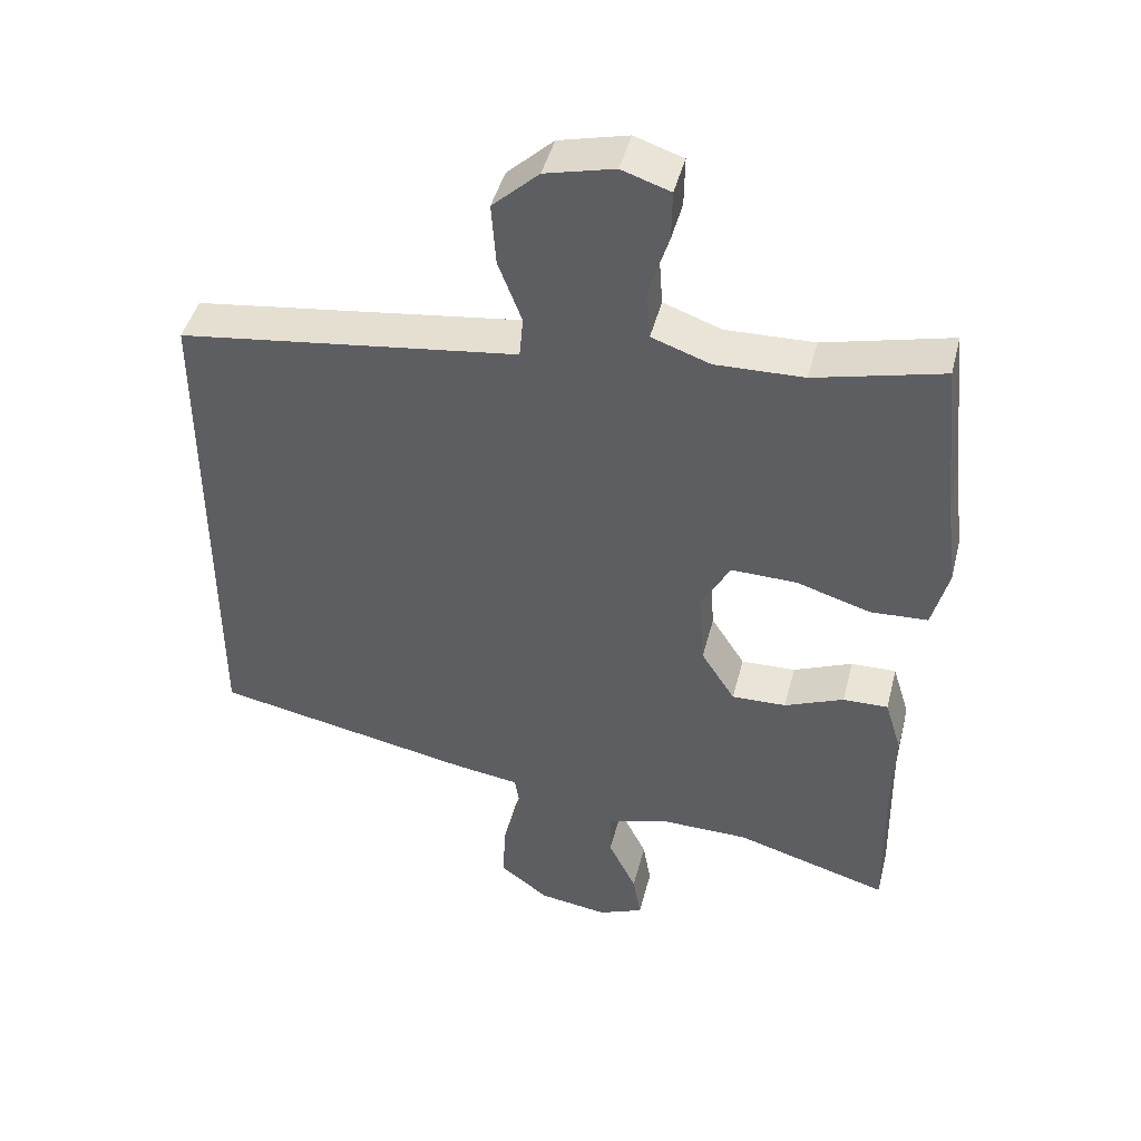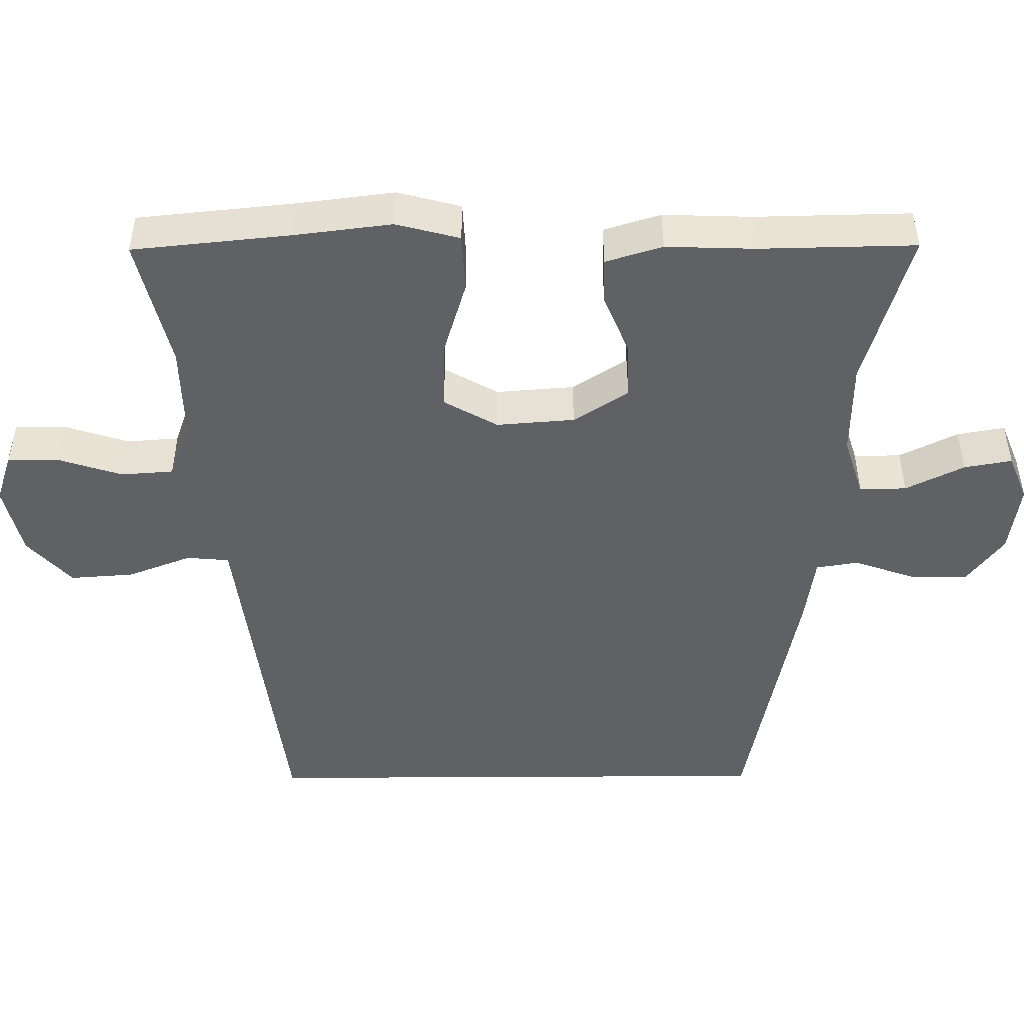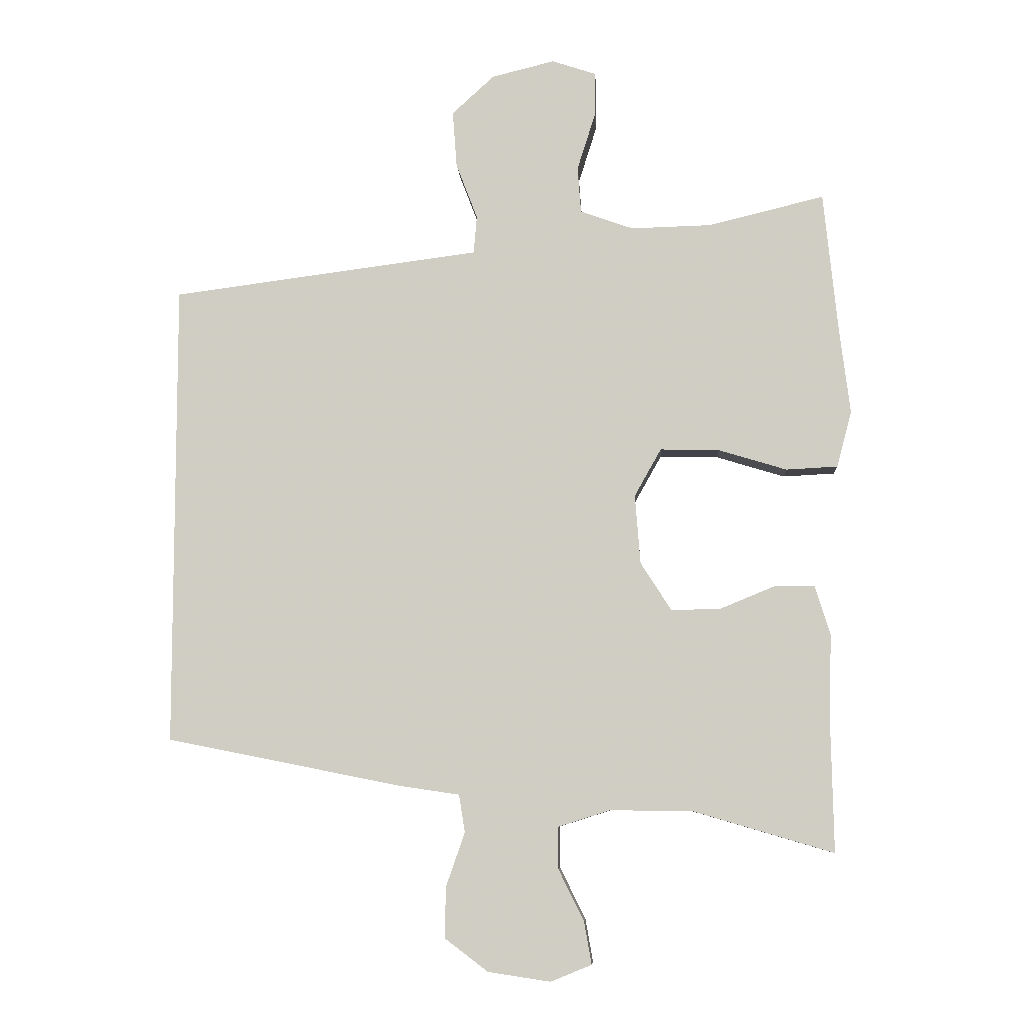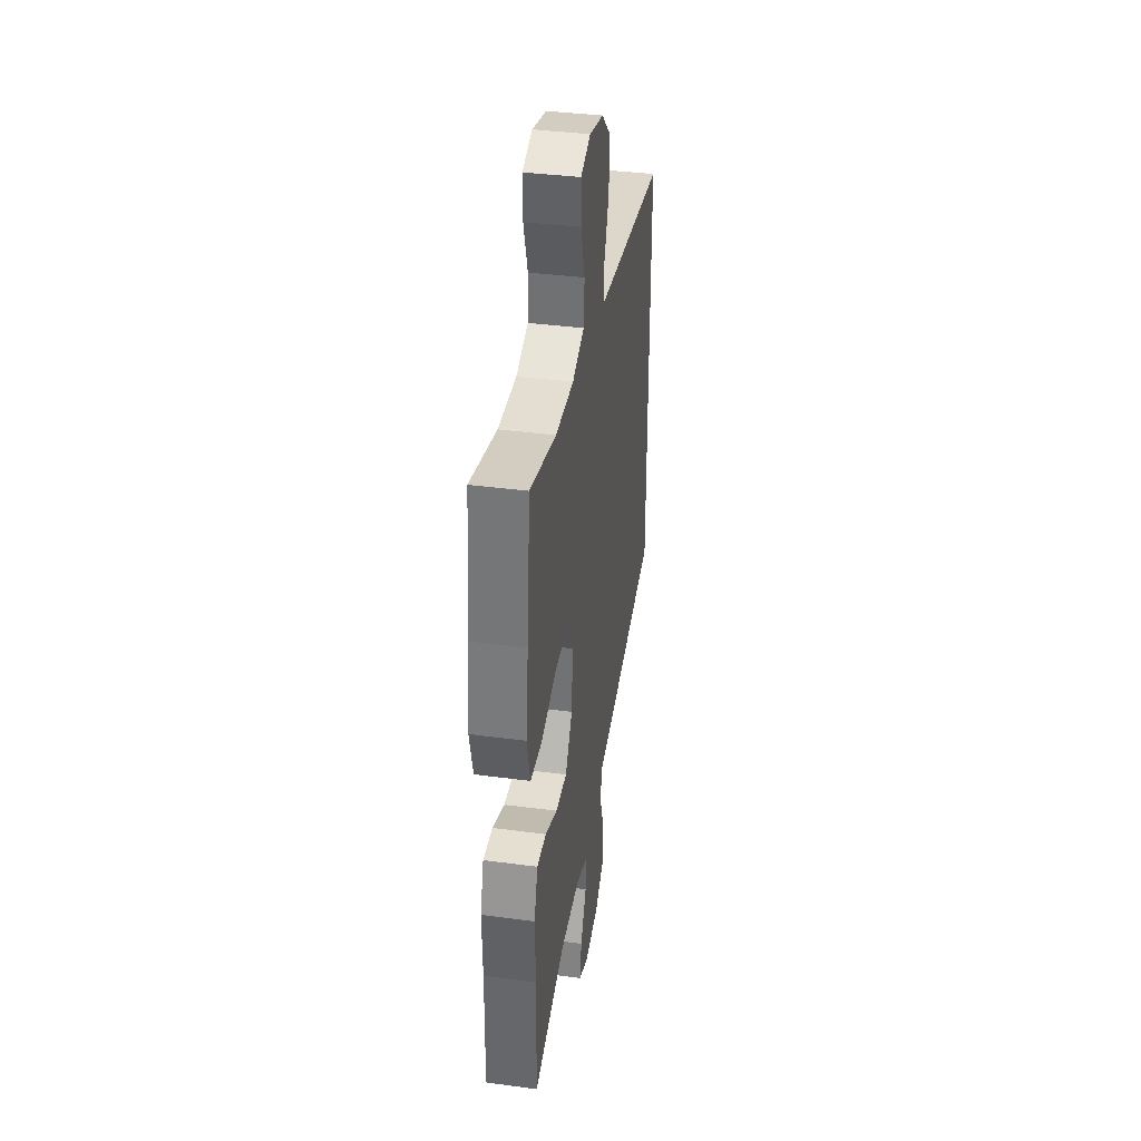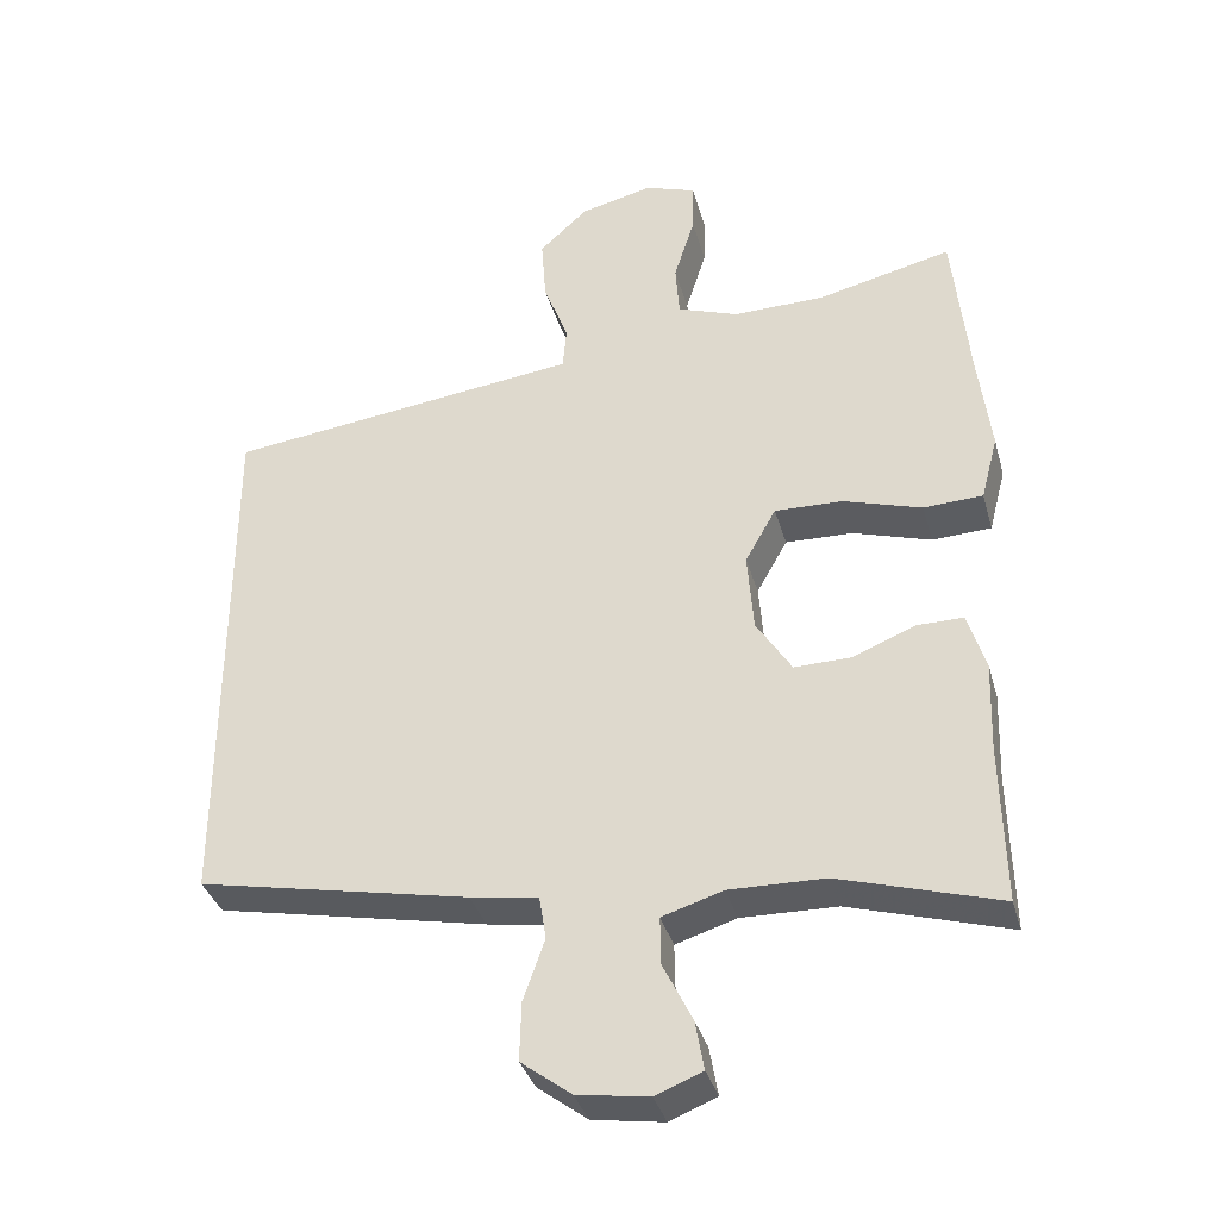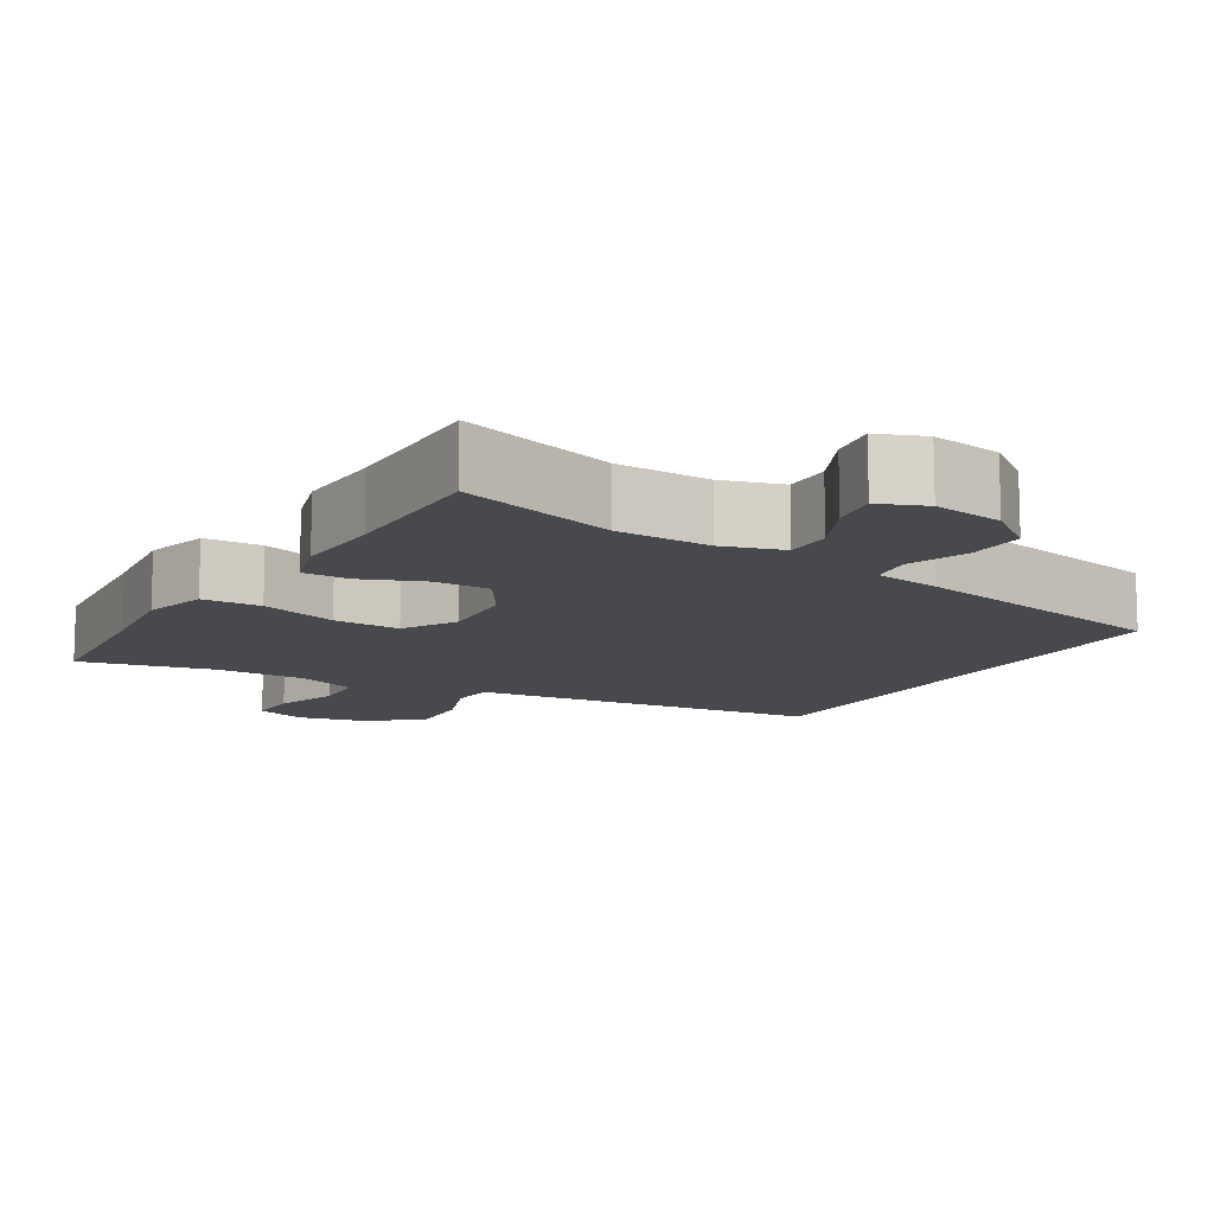
<metadata>
{"format":"obj","ext":"obj","renderer":"f3d","projection":"perspective","resolution":1024,"background":"white","views":[{"elev":44.6,"azim":14.1,"up":"+Z"},{"elev":-48.0,"azim":90.4,"up":"+Y"},{"elev":-7.7,"azim":3.7,"up":"+Z"},{"elev":37.6,"azim":99.6,"up":"+Z"},{"elev":-35.5,"azim":15.0,"up":"+Z"},{"elev":-12.0,"azim":148.6,"up":"+Y"}]}
</metadata>
<code>
v -0.5 0.07 -0.331
v -0.5 0.07 0.361
v -0.124 0.07 0.41
v -0.039 0.07 0.421
v -0.034 0.07 0.477
v -0.066 0.07 0.561
v -0.072 0.07 0.645
v -0.009 0.07 0.703
v 0.085 0.07 0.726
v 0.151 0.07 0.704
v 0.15 0.07 0.637
v 0.123 0.07 0.552
v 0.128 0.07 0.483
v 0.207 0.07 0.455
v 0.327 0.07 0.458
v 0.5 0.07 0.5
v 0.521 0.07 0.292
v 0.537 0.07 0.163
v 0.515 0.07 0.079
v 0.438 0.07 0.075
v 0.336 0.07 0.106
v 0.248 0.07 0.108
v 0.208 0.07 0.037
v 0.216 0.07 -0.066
v 0.262 0.07 -0.138
v 0.336 0.07 -0.136
v 0.416 0.07 -0.103
v 0.477 0.07 -0.102
v 0.5 0.07 -0.177
v 0.496 0.07 -0.294
v 0.5 0.07 -0.5
v 0.292 0.07 -0.439
v 0.168 0.07 -0.437
v 0.089 0.07 -0.462
v 0.09 0.07 -0.524
v 0.128 0.07 -0.601
v 0.139 0.07 -0.664
v 0.078 0.07 -0.689
v -0.015 0.07 -0.675
v -0.08 0.07 -0.626
v -0.078 0.07 -0.55
v -0.05 0.07 -0.47
v -0.059 0.07 -0.414
v -0.147 0.07 -0.401
v -0.5 0 -0.331
v -0.5 0 0.361
v -0.124 0 0.41
v -0.039 0 0.421
v -0.034 0 0.477
v -0.066 0 0.561
v -0.072 0 0.645
v -0.009 0 0.703
v 0.085 0 0.726
v 0.151 0 0.704
v 0.15 0 0.637
v 0.123 0 0.552
v 0.128 0 0.483
v 0.207 0 0.455
v 0.327 0 0.458
v 0.5 0 0.5
v 0.521 0 0.292
v 0.537 0 0.163
v 0.515 0 0.079
v 0.438 0 0.075
v 0.336 0 0.106
v 0.248 0 0.108
v 0.208 0 0.037
v 0.216 0 -0.066
v 0.262 0 -0.138
v 0.336 0 -0.136
v 0.416 0 -0.103
v 0.477 0 -0.102
v 0.5 0 -0.177
v 0.496 0 -0.294
v 0.5 0 -0.5
v 0.292 0 -0.439
v 0.168 0 -0.437
v 0.089 0 -0.462
v 0.09 0 -0.524
v 0.128 0 -0.601
v 0.139 0 -0.664
v 0.078 0 -0.689
v -0.015 0 -0.675
v -0.08 0 -0.626
v -0.078 0 -0.55
v -0.05 0 -0.47
v -0.059 0 -0.414
v -0.147 0 -0.401
f 2 3 4
f 1 2 4
f 44 1 4
f 43 44 4
f 42 43 4 5
f 40 41 42
f 39 40 42
f 38 39 42
f 37 38 42
f 36 37 42
f 35 36 42
f 34 35 42 5
f 33 34 5
f 32 33 5
f 30 31 32
f 29 30 32
f 28 29 32
f 27 28 32
f 26 27 32
f 25 26 32
f 24 25 32
f 24 32 5
f 6 7 8
f 5 6 8
f 24 5 8
f 23 24 8
f 22 23 8
f 21 22 8
f 19 20 21
f 18 19 21
f 17 18 21
f 15 16 17 21
f 14 15 21
f 13 14 21
f 13 21 8
f 12 13 8 9
f 9 10 11 12
f 48 47 46
f 48 46 45
f 48 45 88
f 48 88 87
f 49 48 87 86
f 86 85 84
f 86 84 83
f 86 83 82
f 86 82 81
f 86 81 80
f 86 80 79
f 49 86 79 78
f 49 78 77
f 49 77 76
f 76 75 74
f 76 74 73
f 76 73 72
f 76 72 71
f 76 71 70
f 76 70 69
f 76 69 68
f 49 76 68
f 52 51 50
f 52 50 49
f 52 49 68
f 52 68 67
f 52 67 66
f 52 66 65
f 65 64 63
f 65 63 62
f 65 62 61
f 65 61 60 59
f 65 59 58
f 65 58 57
f 52 65 57
f 53 52 57 56
f 56 55 54 53
f 1 45 46 2
f 2 46 47 3
f 3 47 48 4
f 4 48 49 5
f 5 49 50 6
f 6 50 51 7
f 7 51 52 8
f 8 52 53 9
f 9 53 54 10
f 10 54 55 11
f 11 55 56 12
f 12 56 57 13
f 13 57 58 14
f 14 58 59 15
f 15 59 60 16
f 16 60 61 17
f 17 61 62 18
f 18 62 63 19
f 19 63 64 20
f 20 64 65 21
f 21 65 66 22
f 22 66 67 23
f 23 67 68 24
f 24 68 69 25
f 25 69 70 26
f 26 70 71 27
f 27 71 72 28
f 28 72 73 29
f 29 73 74 30
f 30 74 75 31
f 31 75 76 32
f 32 76 77 33
f 33 77 78 34
f 34 78 79 35
f 35 79 80 36
f 36 80 81 37
f 37 81 82 38
f 38 82 83 39
f 39 83 84 40
f 40 84 85 41
f 41 85 86 42
f 42 86 87 43
f 43 87 88 44
f 44 88 45 1

</code>
